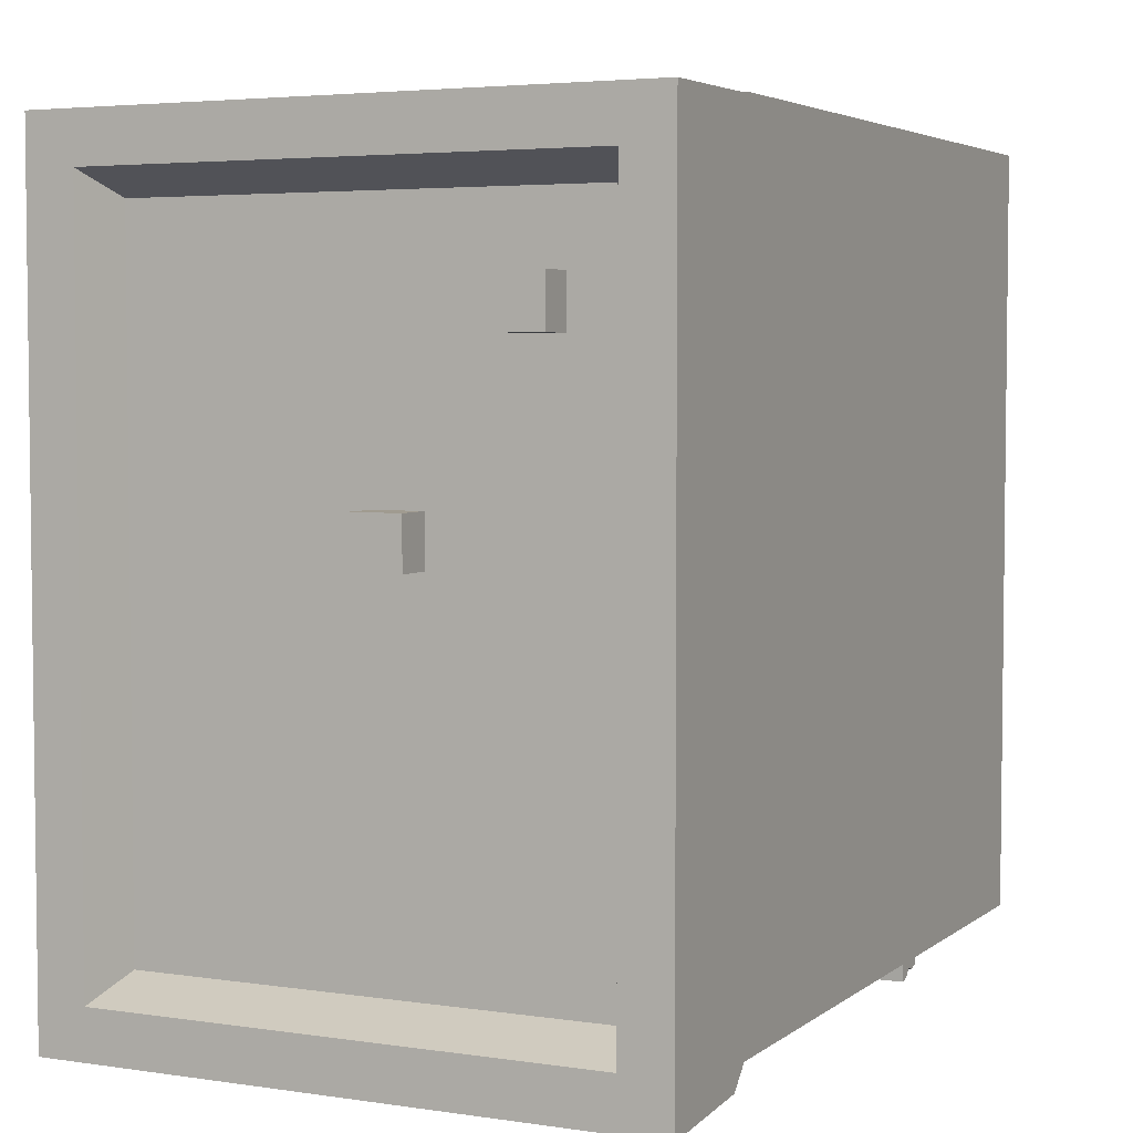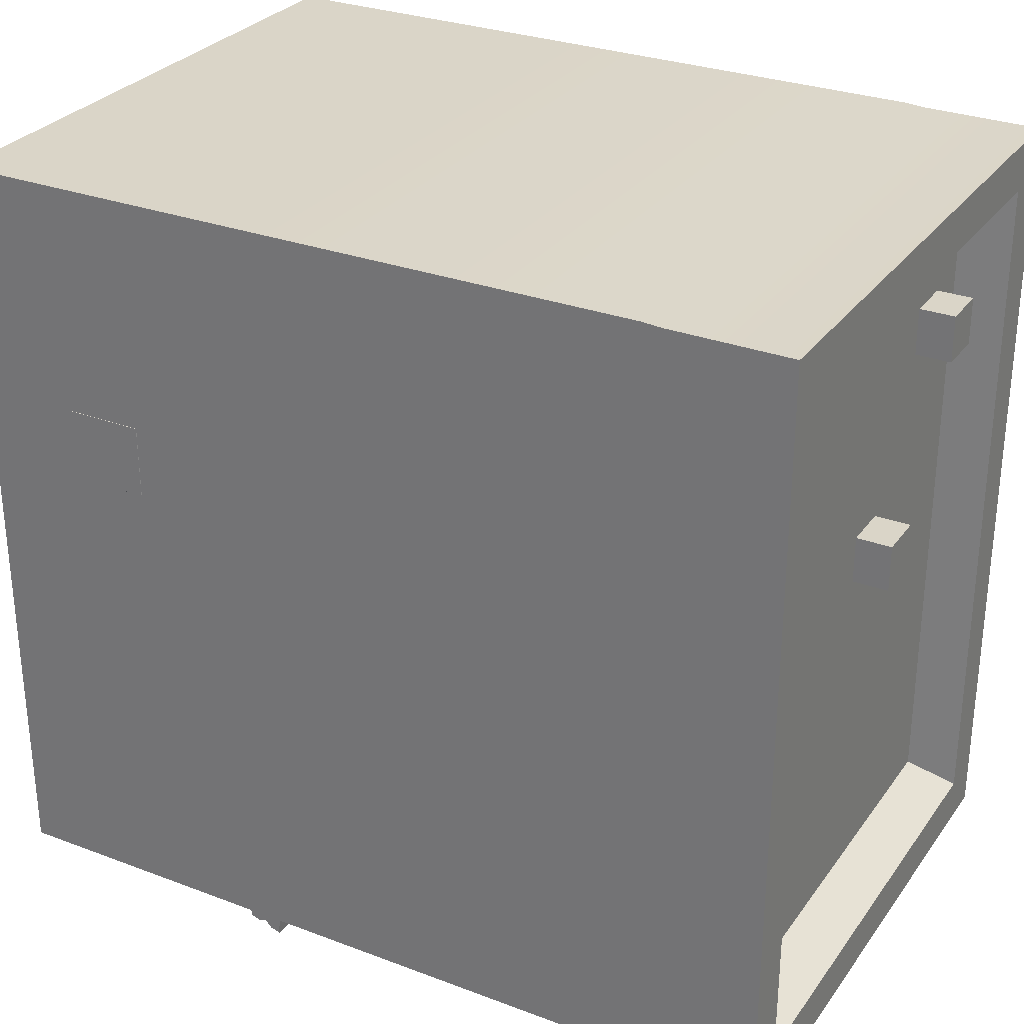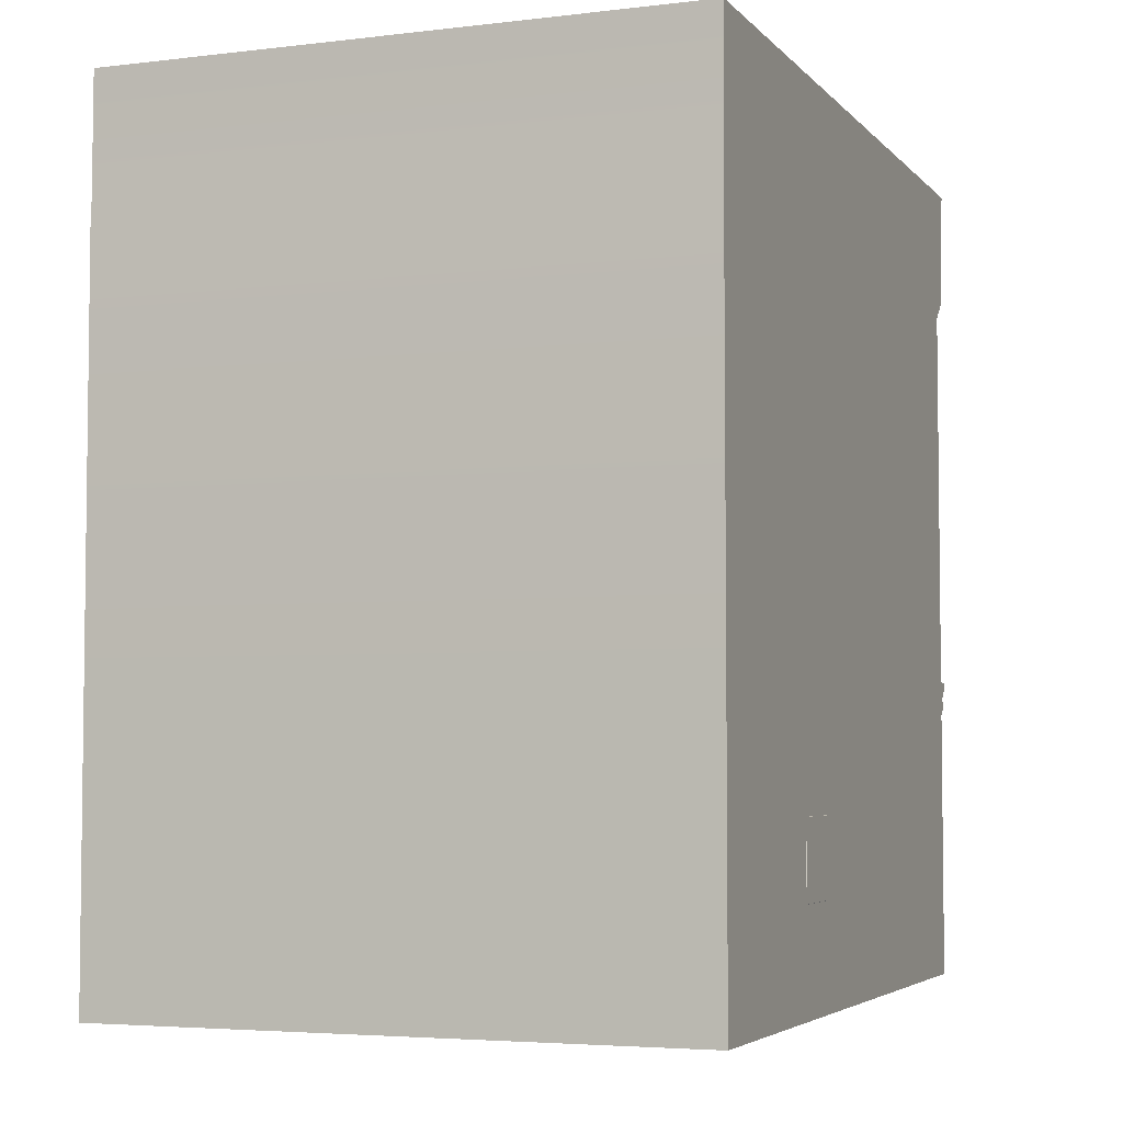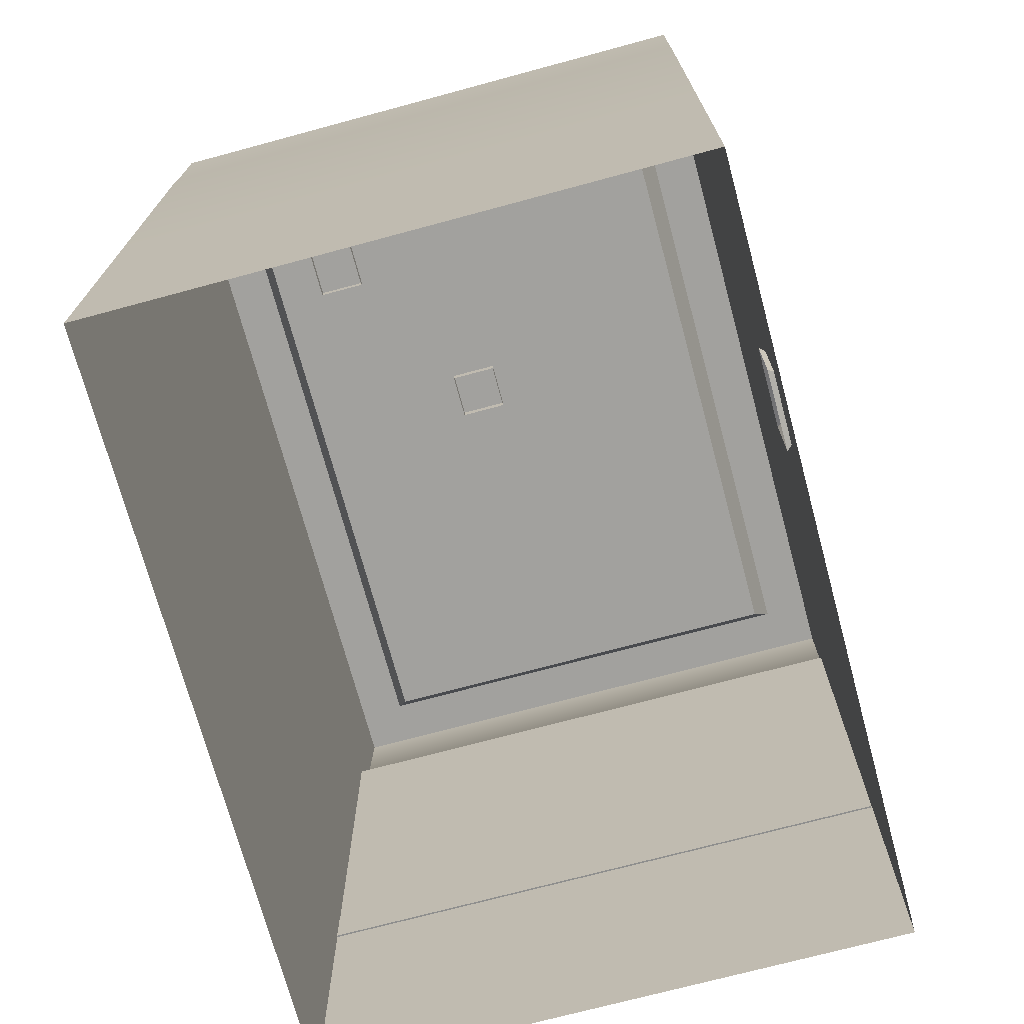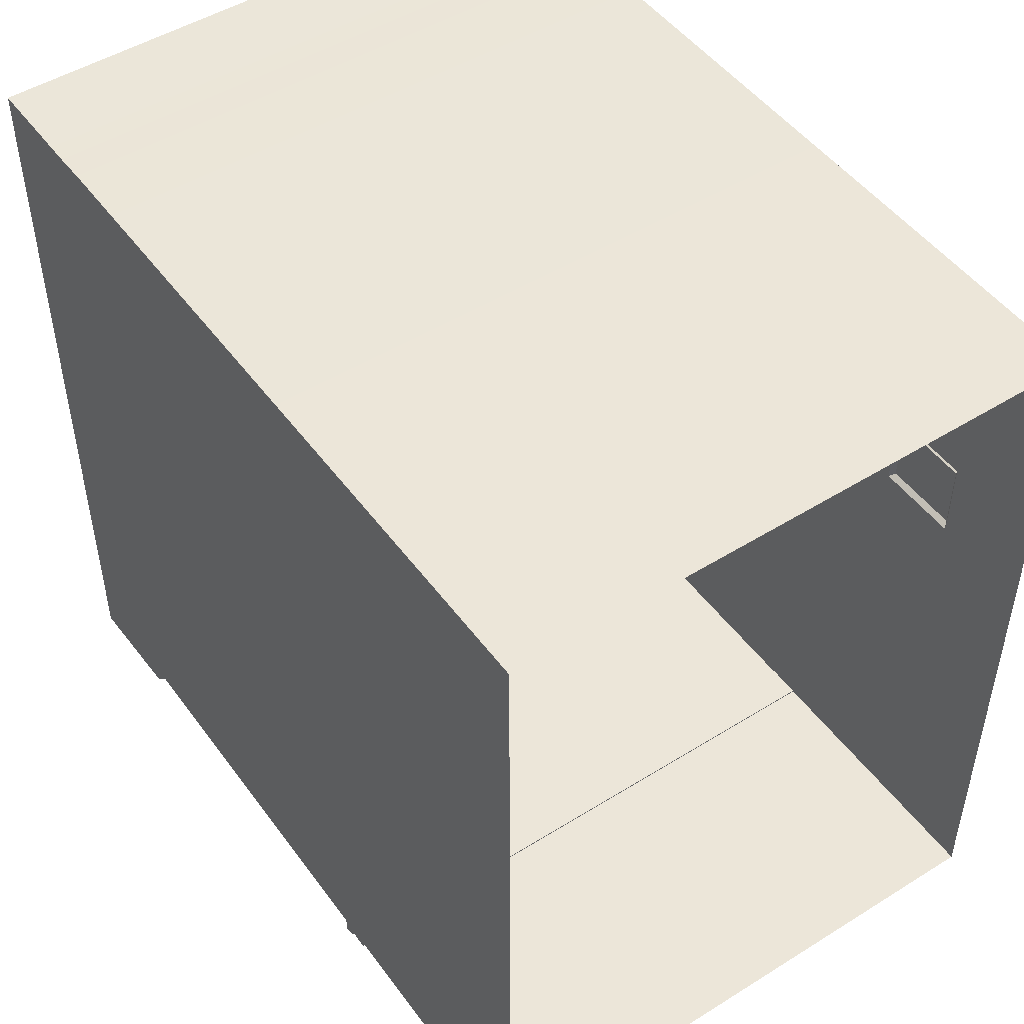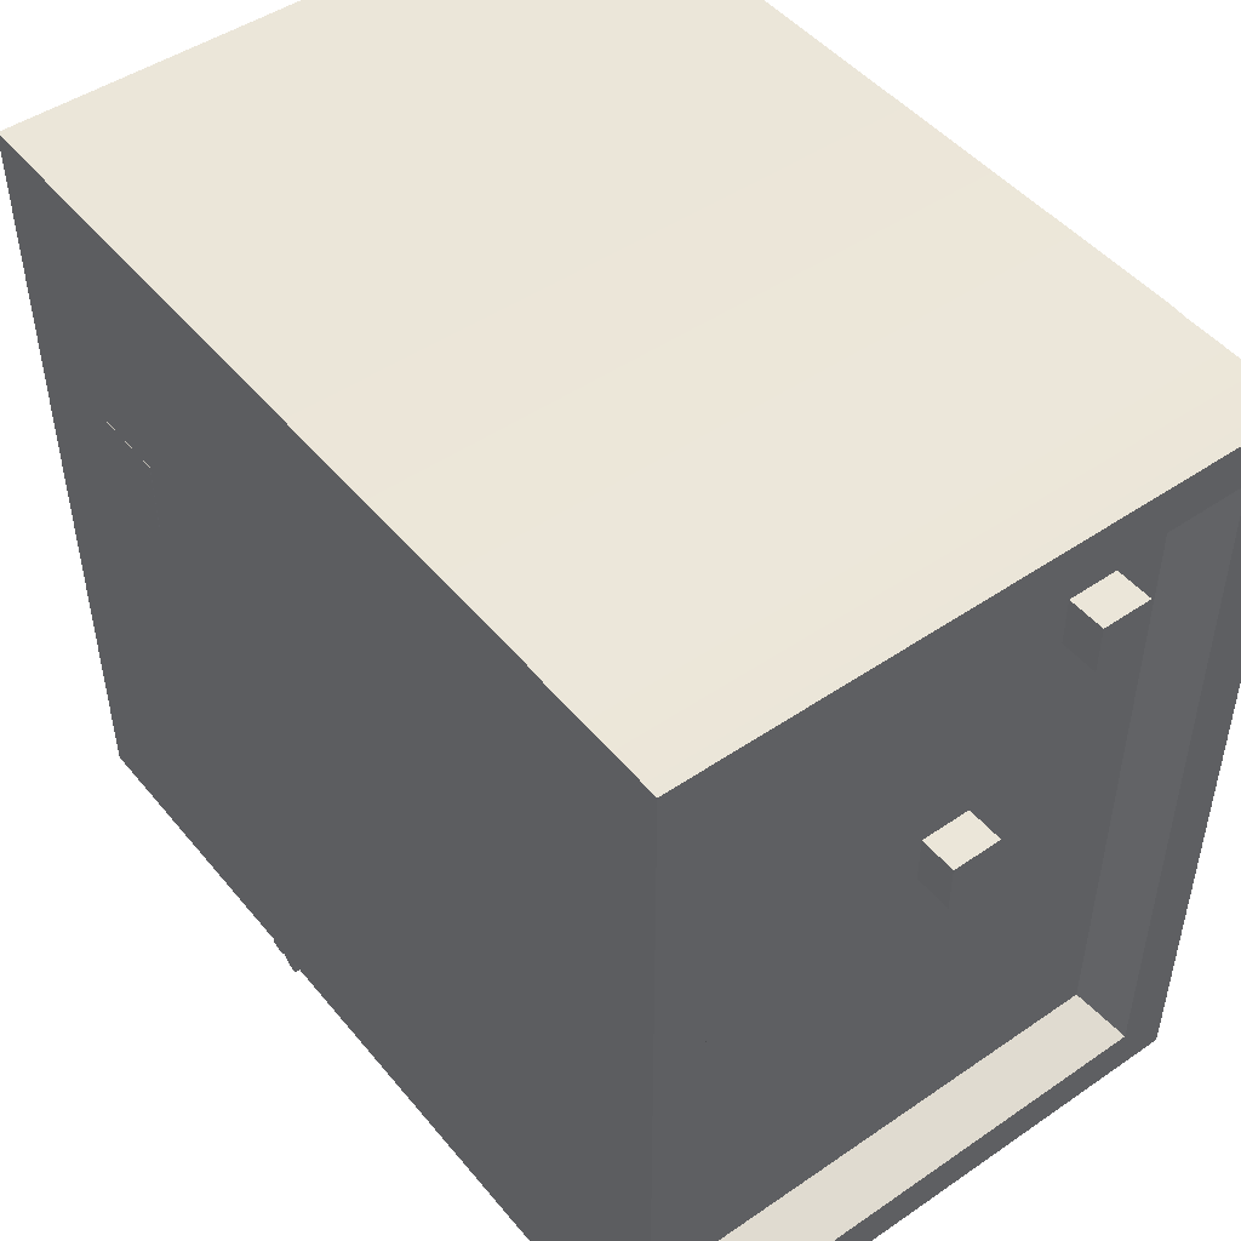
<metadata>
{"format":"obj","ext":"obj","renderer":"f3d","projection":"perspective","resolution":1024,"background":"white","views":[{"elev":4.2,"azim":-154.2,"up":"+Z"},{"elev":29.4,"azim":119.0,"up":"+Z"},{"elev":-4.4,"azim":21.1,"up":"+Y"},{"elev":-72.0,"azim":15.1,"up":"+Y"},{"elev":48.9,"azim":-34.7,"up":"+Z"},{"elev":47.7,"azim":142.5,"up":"+Z"}]}
</metadata>
<code>
v -4.518 4.499 -5.778
v 4.512 4.39 -5.825
v 4.512 4.499 -5.778
v -4.518 4.39 -5.825
v -4.518 4.239 -5.777
v 4.512 4.239 -5.777
v -4.518 4.598 -5.889
v 4.512 4.598 -5.889
v -4.518 4.75 -5.936
v 4.512 4.75 -5.936
v 4.512 4.766 -5.648
v 4.512 4.598 -5.889
v 4.512 4.605 -5.648
v 4.512 4.75 -5.936
v 4.512 4.499 -5.778
v 4.512 4.499 -5.648
v 4.512 4.39 -5.825
v 4.512 4.384 -5.648
v 4.512 4.239 -5.777
v 4.512 4.223 -5.648
v 4.512 4.223 -5.648
v -4.518 4.239 -5.777
v -4.518 4.223 -5.648
v 4.512 4.239 -5.777
v -4.518 4.223 -5.648
v -4.518 4.39 -5.825
v -4.518 4.384 -5.648
v -4.518 4.239 -5.777
v -4.518 4.499 -5.648
v -4.518 4.499 -5.778
v -4.518 4.605 -5.648
v -4.518 4.598 -5.889
v -4.518 4.75 -5.936
v -4.518 4.766 -5.648
v -4.518 4.766 -5.648
v 4.512 4.75 -5.936
v 4.512 4.766 -5.648
v -4.518 4.75 -5.936
v -4.518 4.384 -5.648
v 4.512 4.223 -5.648
v -4.518 4.223 -5.648
v -4.518 4.499 -5.648
v -4.518 4.605 -5.648
v -4.518 4.605 -5.648
v 4.512 4.384 -5.648
v 4.512 4.223 -5.648
v 4.512 4.605 -5.648
v -4.518 4.766 -5.648
v 4.512 4.384 -5.648
v 4.512 4.605 -5.648
v 4.512 4.499 -5.648
v 4.512 4.766 -5.648
v 4.512 4.605 -5.648
v -4.518 4.766 -5.648
v 4.523 2.73 2.589
v 4.523 1.564 1.478
v 4.523 1.564 2.589
v 4.523 2.73 1.478
v -0.8324 12.76 1.085
v -0.08297 12.76 0.3429
v -0.08297 12.76 1.085
v -0.8324 12.76 0.3429
v -0.8324 12.03 1.085
v -0.08297 12.76 1.085
v -0.08297 12.03 1.085
v -0.8324 12.76 1.085
v -0.08297 12.03 1.085
v -0.08297 12.76 0.3429
v -0.08297 12.03 0.3441
v -0.08297 12.76 1.085
v -0.08297 12.03 0.3441
v -0.8324 12.76 0.3429
v -0.8324 12.03 0.344
v -0.08297 12.76 0.3429
v -0.8324 12.03 0.344
v -0.8324 12.76 1.085
v -0.8324 12.03 1.085
v -0.8324 12.76 0.3429
v -2.76 12.76 3.991
v -2.01 12.76 3.249
v -2.01 12.76 3.991
v -2.76 12.76 3.249
v -2.76 12.03 3.991
v -2.01 12.76 3.991
v -2.01 12.03 3.991
v -2.76 12.76 3.991
v -2.01 12.03 3.991
v -2.01 12.76 3.249
v -2.01 12.03 3.25
v -2.01 12.76 3.991
v -2.01 12.03 3.25
v -2.76 12.76 3.249
v -2.76 12.03 3.25
v -2.01 12.76 3.249
v -2.76 12.03 3.25
v -2.76 12.76 3.991
v -2.76 12.03 3.991
v -2.76 12.76 3.249
v 4.519 12.96 -6.131
v -4.523 11.13 -5.997
v 4.519 11.13 -5.997
v -4.523 12.96 -6.131
v -4.523 10.82 -5.676
v 4.519 10.82 -5.676
v -3.266 0.002361 -5.676
v -4.523 4.782 -5.676
v -4.523 0.002361 -5.676
v 4.519 0.002361 -5.676
v 4.519 4.782 -5.676
v -4.523 10.82 -5.676
v 4.519 10.82 -5.676
v 4.519 4.782 -5.676
v 4.519 0.002361 6.131
v 4.519 4.782 6.131
v 4.519 0.002361 -5.676
v 4.519 10.82 -5.676
v 4.519 10.82 6.131
v 4.519 11.13 -5.997
v 4.519 12.96 6.101
v 4.519 12.96 -6.131
v 4.519 11.13 6.11
v 4.519 10.82 -5.676
v 4.519 10.82 6.131
v -4.523 11.13 -5.997
v -4.523 12.96 6.101
v -4.523 11.13 6.11
v -4.523 12.96 -6.131
v -4.523 10.82 -5.676
v -4.523 10.82 6.131
v -4.523 4.782 -5.676
v -4.523 10.82 6.131
v -4.523 4.782 6.131
v -4.523 10.82 -5.676
v -4.523 0.002361 -5.676
v -4.523 4.782 6.131
v -4.523 0.002361 6.131
v -4.523 4.782 -5.676
v -3.533 12.2 5.005
v 3.529 12.2 -5.035
v 3.529 12.2 5.005
v -3.533 12.2 -5.035
v -4.523 0.002361 6.131
v 4.519 4.782 6.131
v 4.519 0.002361 6.131
v -4.523 4.782 6.131
v -4.523 4.782 6.131
v 4.519 10.82 6.131
v 4.519 4.782 6.131
v -4.523 10.82 6.131
v -4.523 10.82 6.131
v 4.519 11.13 6.11
v 4.519 10.82 6.131
v -4.523 11.13 6.11
v 4.519 12.96 6.101
v -4.523 12.96 6.101
v 4.519 12.96 -6.131
v -3.784 12.96 -5.392
v -4.523 12.96 -6.131
v 3.78 12.96 -5.392
v -4.523 12.96 -6.131
v -3.784 12.96 5.362
v -4.523 12.96 6.101
v -3.784 12.96 -5.392
v -4.523 12.96 6.101
v 3.78 12.96 5.362
v 4.519 12.96 6.101
v -3.784 12.96 5.362
v 4.519 12.96 6.101
v 3.78 12.96 -5.392
v 4.519 12.96 -6.131
v 3.78 12.96 5.362
v 3.78 12.96 -5.392
v -3.533 12.2 -5.035
v -3.784 12.96 -5.392
v 3.529 12.2 -5.035
v -3.784 12.96 -5.392
v -3.533 12.2 5.005
v -3.784 12.96 5.362
v -3.533 12.2 -5.035
v -3.784 12.96 5.362
v 3.529 12.2 5.005
v 3.78 12.96 5.362
v -3.533 12.2 5.005
v 3.78 12.96 5.362
v 3.529 12.2 -5.035
v 3.78 12.96 -5.392
v 3.529 12.2 5.005
v 4.523 2.73 1.478
v 4.435 2.792 2.652
v 4.435 2.792 1.416
v 4.523 2.73 2.589
v 4.523 1.564 2.589
v 4.435 2.792 2.652
v 4.523 2.73 2.589
v 4.435 1.502 2.652
v 4.523 1.564 1.478
v 4.435 1.502 2.652
v 4.523 1.564 2.589
v 4.435 1.502 1.416
v 4.523 2.73 1.478
v 4.435 1.502 1.416
v 4.523 1.564 1.478
v 4.435 2.792 1.416
g Cafe_Building
f 3 2 1
f 4 1 2
f 4 2 5
f 6 5 2
f 1 7 3
f 8 3 7
f 7 9 8
f 10 8 9
f 13 12 11
f 14 11 12
f 12 13 15
f 16 15 13
f 15 16 17
f 18 17 16
f 17 18 19
f 20 19 18
f 23 22 21
f 24 21 22
f 27 26 25
f 28 25 26
f 27 29 26
f 30 26 29
f 29 31 30
f 32 30 31
f 32 31 33
f 34 33 31
f 37 36 35
f 38 35 36
f 41 40 39
f 39 40 42
f 42 40 43
f 46 45 44
f 45 47 44
f 44 47 48
f 51 50 49
f 54 53 52
f 57 56 55
f 58 55 56
f 61 60 59
f 62 59 60
f 65 64 63
f 66 63 64
f 69 68 67
f 70 67 68
f 73 72 71
f 74 71 72
f 77 76 75
f 78 75 76
f 81 80 79
f 82 79 80
f 85 84 83
f 86 83 84
f 89 88 87
f 90 87 88
f 93 92 91
f 94 91 92
f 97 96 95
f 98 95 96
f 101 100 99
f 102 99 100
f 100 101 103
f 104 103 101
f 107 106 105
f 105 106 108
f 106 109 108
f 106 110 109
f 111 109 110
f 114 113 112
f 115 112 113
f 112 116 114
f 117 114 116
f 120 119 118
f 121 118 119
f 118 121 122
f 123 122 121
f 126 125 124
f 127 124 125
f 124 128 126
f 129 126 128
f 132 131 130
f 133 130 131
f 136 135 134
f 137 134 135
f 140 139 138
f 141 138 139
f 144 143 142
f 145 142 143
f 148 147 146
f 149 146 147
f 152 151 150
f 153 150 151
f 151 154 153
f 155 153 154
f 158 157 156
f 159 156 157
f 162 161 160
f 163 160 161
f 166 165 164
f 167 164 165
f 170 169 168
f 171 168 169
f 174 173 172
f 175 172 173
f 178 177 176
f 179 176 177
f 182 181 180
f 183 180 181
f 186 185 184
f 187 184 185
f 190 189 188
f 191 188 189
f 194 193 192
f 195 192 193
f 198 197 196
f 199 196 197
f 202 201 200
f 203 200 201

</code>
